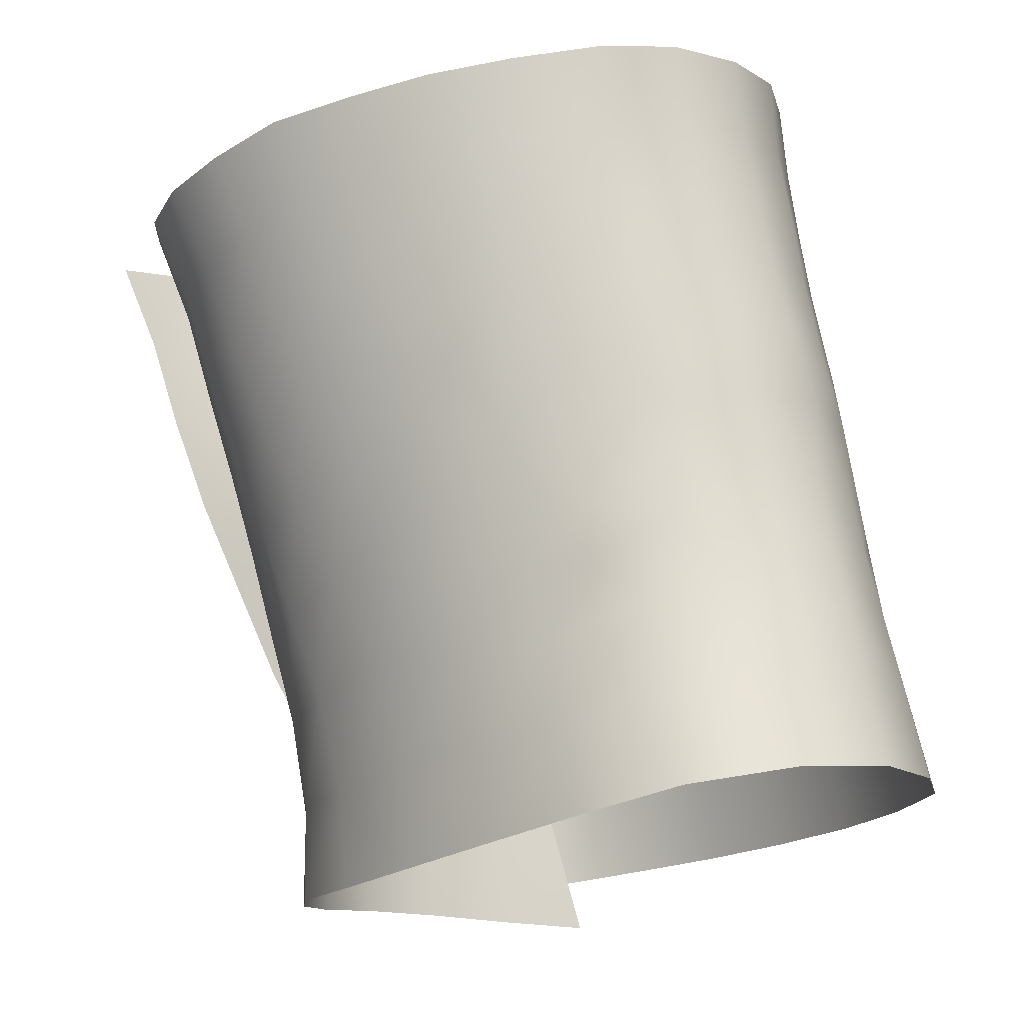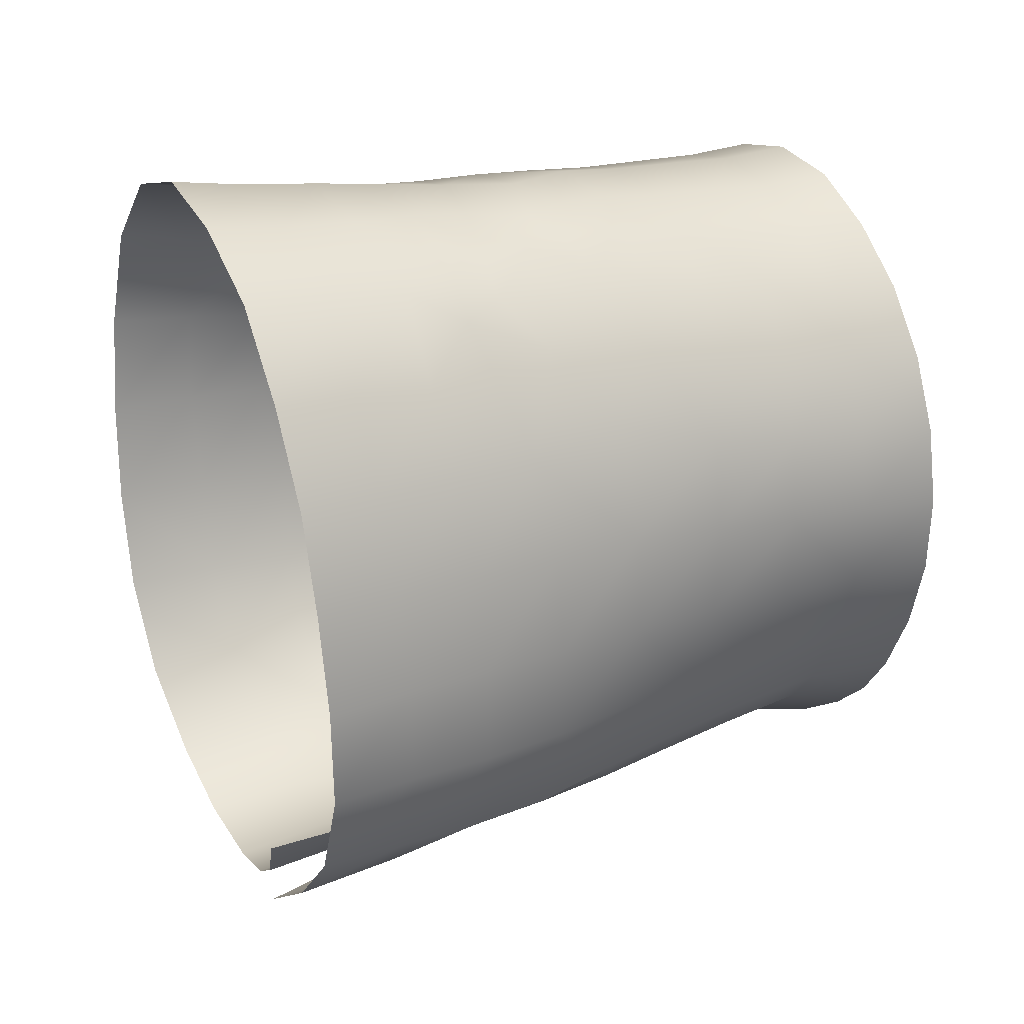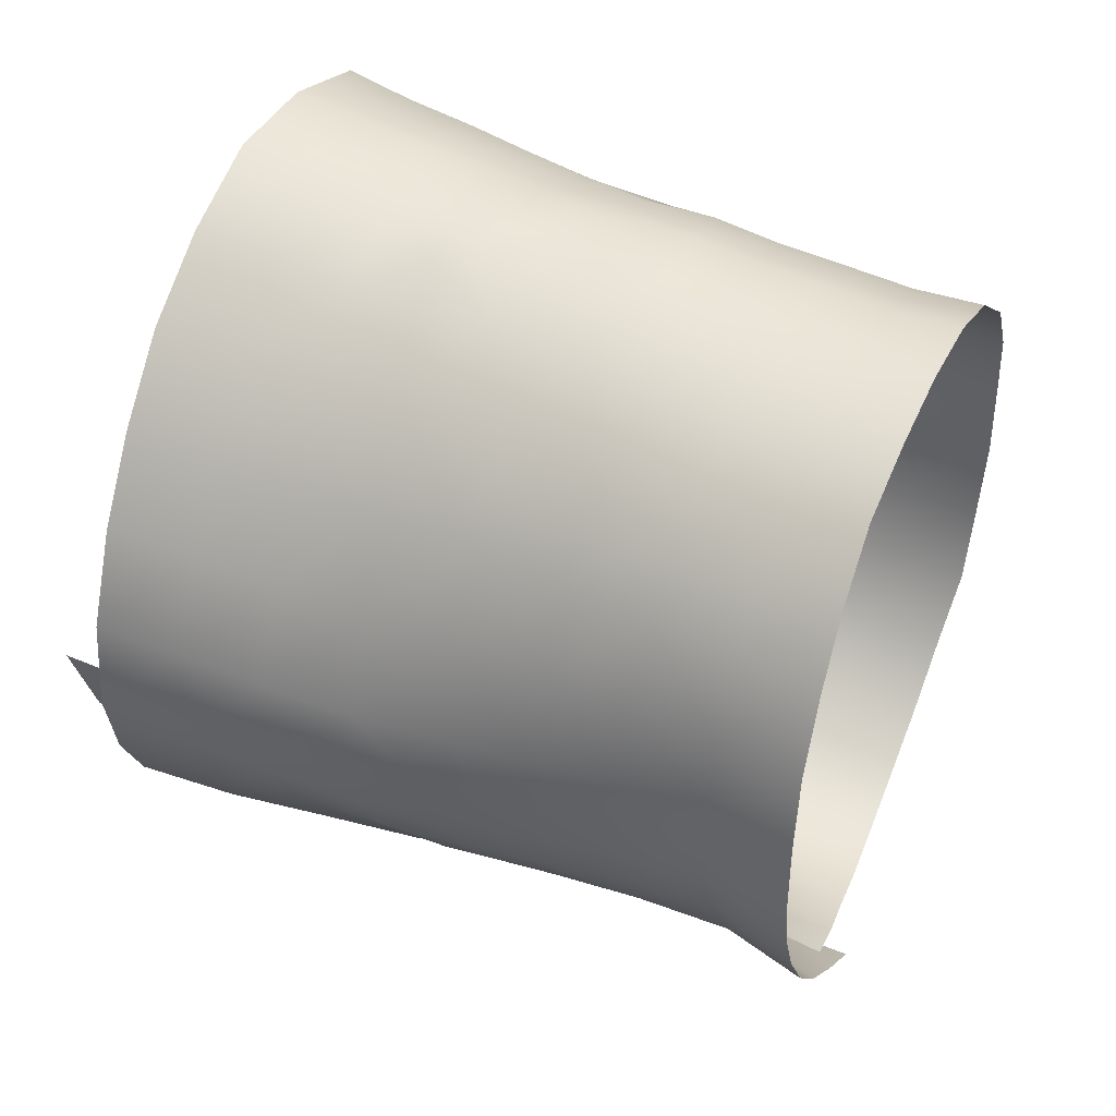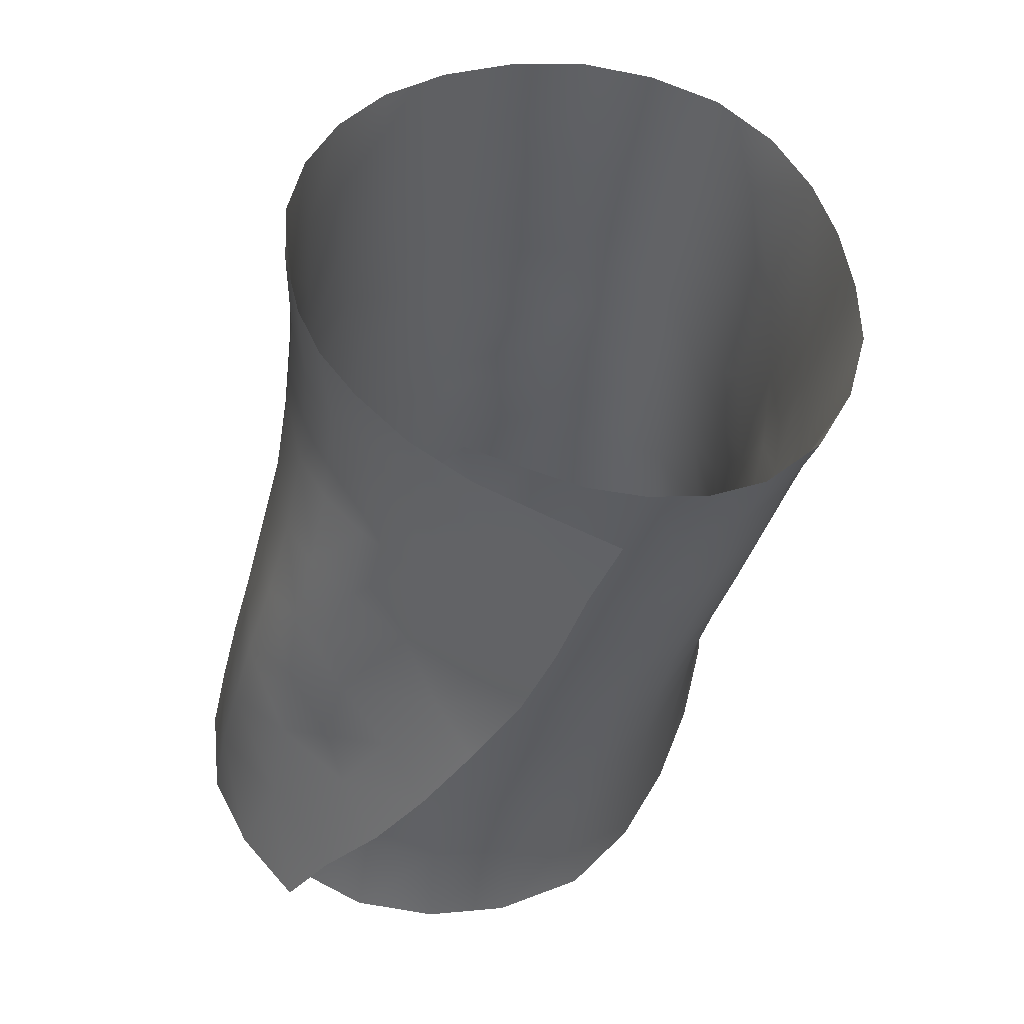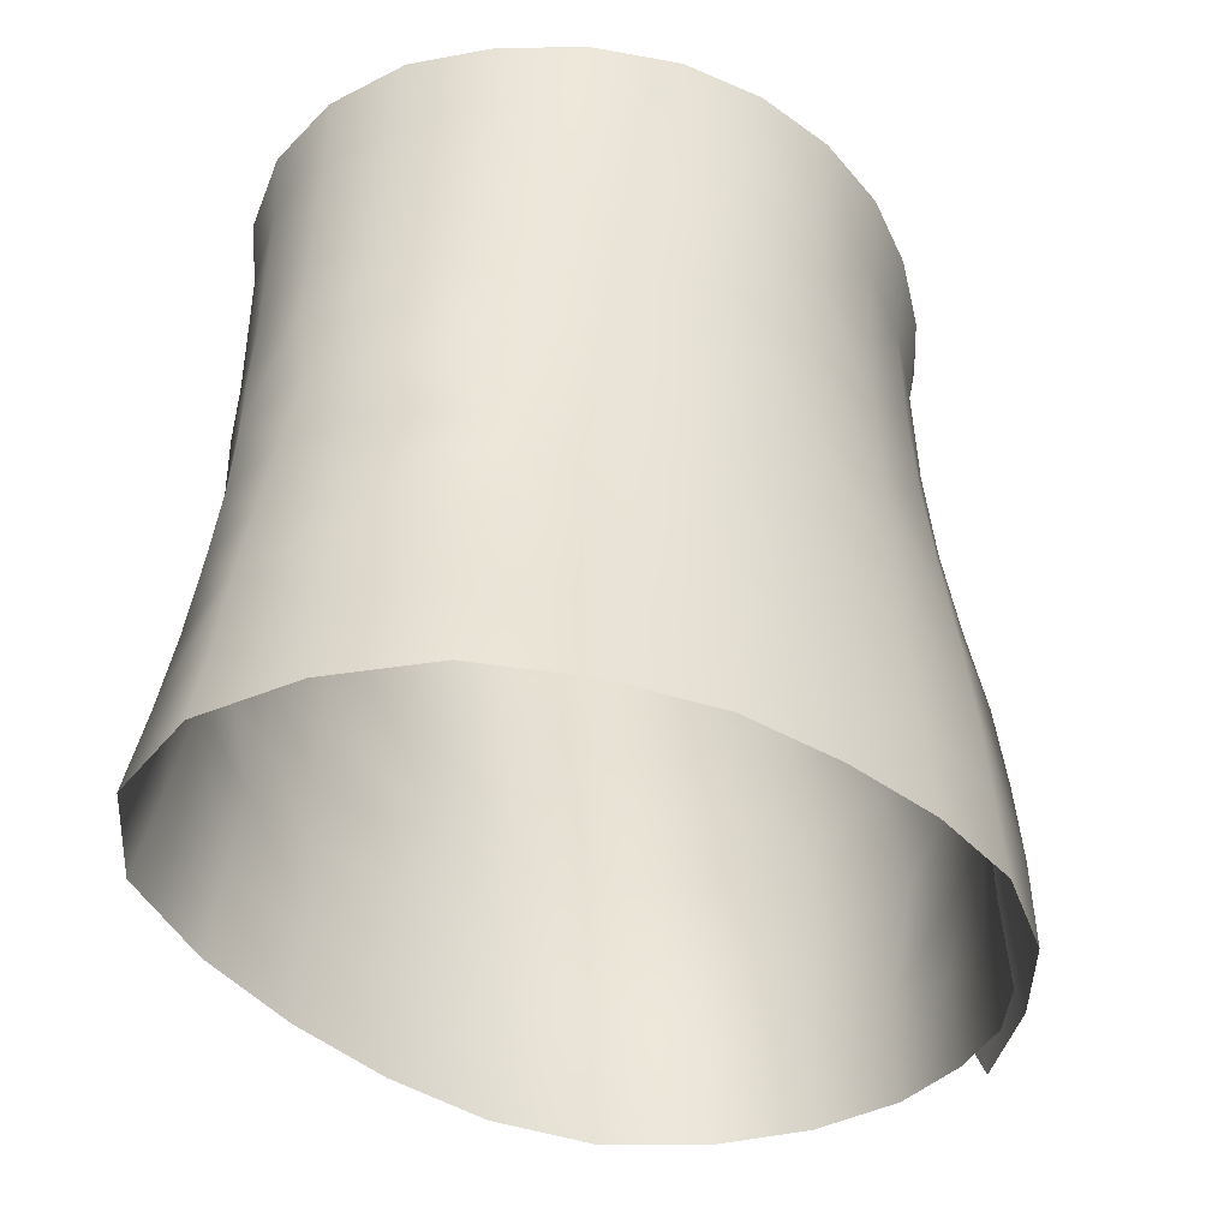
<metadata>
{"format":"obj","ext":"obj","renderer":"f3d","projection":"perspective","resolution":1024,"background":"white","views":[{"elev":-14.8,"azim":-64.1,"up":"+Y"},{"elev":39.7,"azim":66.2,"up":"+Z"},{"elev":27.4,"azim":118.1,"up":"+Z"},{"elev":-51.8,"azim":175.9,"up":"+Z"},{"elev":-33.8,"azim":25.9,"up":"+Y"}]}
</metadata>
<code>
v  0.7567 3.387 0.1141
v  0.7571 3.403 0.1131
v  0.7493 3.395 0.0932
v  0.9091 3.268 -0.06
v  0.8952 3.296 -0.0711
v  0.9161 3.313 -0.0513
v  0.9282 3.273 -0.0391
v  0.9381 3.308 -0.0198
v  0.9414 3.278 -0.0139
v  0.9409 3.312 0.0137
v  0.9453 3.282 0.0186
v  0.8273 3.262 -0.0569
v  0.7984 3.26 -0.0393
v  0.7994 3.291 -0.0403
v  0.8279 3.292 -0.0568
v  0.7775 3.261 -0.0121
v  0.7777 3.292 -0.0147
v  0.7622 3.264 0.0189
v  0.7619 3.296 0.0159
v  0.7509 3.268 0.0516
v  0.7513 3.298 0.0481
v  0.7434 3.274 0.0855
v  0.7454 3.302 0.0807
v  0.7422 3.281 0.1203
v  0.7467 3.308 0.114
v  0.7585 3.286 0.1502
v  0.7623 3.312 0.1443
v  0.7891 3.289 0.1675
v  0.7908 3.315 0.1611
v  0.8243 3.291 0.1694
v  0.8238 3.317 0.1633
v  0.8587 3.291 0.1608
v  0.8564 3.319 0.1545
v  0.8869 3.29 0.1397
v  0.8835 3.318 0.1346
v  0.9102 3.289 0.1138
v  0.9057 3.317 0.109
v  0.9265 3.287 0.0834
v  0.9219 3.316 0.0793
v  0.9387 3.285 0.0516
v  0.934 3.314 0.0471
v  0.8548 3.263 -0.0635
v  0.8555 3.295 -0.063
v  0.9325 3.293 -0.0088
v  0.9374 3.261 -0.0016
v  0.9249 3.264 -0.0263
v  0.9206 3.292 -0.0301
v  0.9061 3.265 -0.0466
v  0.9042 3.292 -0.0469
v  0.8826 3.265 -0.0612
v  0.8831 3.296 -0.0589
v  0.8561 3.509 -0.0926
v  0.8701 3.481 -0.0755
v  0.8503 3.475 -0.0851
v  0.837 3.506 -0.0969
v  0.8869 3.451 -0.0596
v  0.8669 3.44 -0.0735
v  0.9013 3.421 -0.0449
v  0.8856 3.409 -0.0596
v  0.9122 3.389 -0.034
v  0.8986 3.379 -0.0515
v  0.9242 3.357 -0.0248
v  0.91 3.347 -0.0428
v  0.9286 3.324 -0.0168
v  0.9168 3.32 -0.035
v  0.806 3.469 -0.0915
v  0.798 3.498 -0.0989
v  0.8177 3.501 -0.0998
v  0.8282 3.471 -0.0905
v  0.7839 3.467 -0.084
v  0.7775 3.496 -0.0933
v  0.9115 3.519 -0.037
v  0.9177 3.522 -0.0105
v  0.9153 3.492 -0.0073
v  0.9085 3.488 -0.0345
v  0.9194 3.525 0.0167
v  0.9176 3.496 0.0207
v  0.9149 3.527 0.0435
v  0.9136 3.499 0.0483
v  0.9048 3.529 0.0689
v  0.9027 3.502 0.0734
v  0.8892 3.53 0.0911
v  0.8866 3.504 0.0947
v  0.8677 3.531 0.1079
v  0.866 3.506 0.111
v  0.8432 3.531 0.1199
v  0.8424 3.506 0.1225
v  0.8166 3.53 0.1264
v  0.8168 3.506 0.1279
v  0.7895 3.527 0.124
v  0.7908 3.503 0.1257
v  0.7648 3.525 0.1123
v  0.7669 3.5 0.1145
v  0.7451 3.52 0.0935
v  0.7488 3.496 0.0954
v  0.7319 3.515 0.0697
v  0.7361 3.491 0.0723
v  0.7247 3.512 0.0432
v  0.7295 3.487 0.0469
v  0.7209 3.508 0.0159
v  0.7264 3.482 0.0214
v  0.7207 3.505 -0.0117
v  0.7275 3.478 -0.0043
v  0.7274 3.499 -0.0382
v  0.7336 3.473 -0.0295
v  0.7397 3.496 -0.063
v  0.7465 3.469 -0.0522
v  0.7588 3.495 -0.083
v  0.7636 3.467 -0.0715
v  0.8987 3.486 -0.0525
v  0.9031 3.516 -0.0564
v  0.8147 3.472 -0.1194
v  0.807 3.501 -0.1281
v  0.8301 3.504 -0.118
v  0.8343 3.476 -0.1096
v  0.8529 3.506 -0.1068
v  0.8522 3.479 -0.0975
v  0.8735 3.509 -0.092
v  0.8695 3.481 -0.0841
v  0.8909 3.513 -0.0736
v  0.8851 3.484 -0.0684
v  0.8771 3.323 -0.0823
v  0.8903 3.339 -0.0698
v  0.8613 3.353 -0.092
v  0.8755 3.368 -0.0799
v  0.8458 3.382 -0.0985
v  0.8591 3.397 -0.0882
v  0.8316 3.412 -0.1058
v  0.8454 3.421 -0.0966
v  0.822 3.443 -0.1131
v  0.8384 3.448 -0.1032
v  0.8153 3.44 -0.0856
v  0.7901 3.438 -0.0779
v  0.8228 3.411 -0.0789
v  0.7954 3.409 -0.0709
v  0.8262 3.382 -0.0723
v  0.798 3.38 -0.0631
v  0.8288 3.352 -0.066
v  0.7994 3.351 -0.0552
v  0.8296 3.322 -0.0602
v  0.7999 3.321 -0.0466
v  0.8587 3.326 -0.0649
v  0.8551 3.358 -0.0684
v  0.8493 3.387 -0.0741
v  0.8452 3.414 -0.0786
v  0.8405 3.441 -0.0846
v  0.9329 3.338 -0.0273
v  0.9361 3.342 0.0069
v  0.9272 3.367 -0.0327
v  0.9305 3.371 0.0014
v  0.92 3.397 -0.0346
v  0.9246 3.402 -0.0018
v  0.9139 3.427 -0.0358
v  0.9197 3.432 -0.0047
v  0.91 3.458 -0.0356
v  0.9166 3.462 -0.0064
v  0.9005 3.456 -0.0536
v  0.9042 3.427 -0.0534
v  0.9093 3.4 -0.0515
v  0.9113 3.373 -0.0518
v  0.9136 3.344 -0.0502
v  0.8538 3.451 -0.093
v  0.7679 3.438 -0.0643
v  0.8869 3.454 -0.069
v  0.9293 3.344 0.041
v  0.9258 3.374 0.0357
v  0.7766 3.323 -0.0224
v  0.8968 3.355 -0.0631
v  0.8921 3.383 -0.068
v  0.8699 3.45 -0.0822
v  0.8906 3.331 -0.0579
v  0.7717 3.41 -0.0556
v  0.7748 3.382 -0.0452
v  0.8901 3.425 -0.0673
v  0.8973 3.403 -0.063
v  0.9048 3.315 -0.0478
v  0.8812 3.366 -0.0642
v  0.8699 3.395 -0.0695
v  0.8633 3.417 -0.0752
v  0.871 3.417 -0.0791
v  0.8558 3.43 -0.0894
v  0.918 3.466 0.0234
v  0.9134 3.47 0.0527
v  0.9019 3.474 0.0794
v  0.8849 3.478 0.1002
v  0.8641 3.481 0.1157
v  0.8412 3.482 0.1264
v  0.817 3.482 0.1321
v  0.7915 3.479 0.1297
v  0.7683 3.476 0.1184
v  0.7507 3.472 0.0994
v  0.7393 3.467 0.0762
v  0.7339 3.462 0.0513
v  0.7312 3.458 0.0274
v  0.7325 3.452 0.0036
v  0.7387 3.446 -0.021
v  0.7508 3.441 -0.0441
v  0.7597 3.33 0.0097
v  0.7501 3.326 0.0434
v  0.7464 3.329 0.0743
v  0.7499 3.338 0.106
v  0.7647 3.338 0.1384
v  0.7915 3.34 0.1557
v  0.8225 3.342 0.1572
v  0.854 3.348 0.1464
v  0.7765 3.353 -0.0344
v  0.9221 3.405 0.0317
v  0.9194 3.436 0.0272
v  0.9183 3.345 0.0735
v  0.9023 3.346 0.1033
v  0.8814 3.345 0.128
v  0.7546 3.414 -0.0341
v  0.7585 3.386 -0.0223
v  0.7609 3.359 -0.0091
v  0.9158 3.376 0.069
v  0.9133 3.408 0.0658
v  0.9128 3.439 0.0586
v  0.8993 3.444 0.0873
v  0.881 3.451 0.108
v  0.8604 3.457 0.1218
v  0.8398 3.459 0.1307
v  0.817 3.459 0.1356
v  0.7928 3.456 0.1338
v  0.7702 3.453 0.1225
v  0.753 3.448 0.1039
v  0.7428 3.443 0.0812
v  0.7376 3.439 0.0571
v  0.7356 3.435 0.0353
v  0.7377 3.426 0.0146
v  0.7432 3.419 -0.0102
v  0.8998 3.375 0.0994
v  0.8806 3.369 0.1226
v  0.8642 3.366 0.1361
v  0.8415 3.368 0.1472
v  0.8191 3.364 0.1525
v  0.7928 3.363 0.1503
v  0.7689 3.363 0.1362
v  0.7542 3.365 0.1124
v  0.7524 3.349 0.0213
v  0.748 3.349 0.0421
v  0.746 3.35 0.0669
v  0.7473 3.353 0.0875
v  0.7479 3.393 0.0024
v  0.8946 3.409 0.1008
v  0.8736 3.426 0.1186
v  0.8546 3.435 0.1292
v  0.7512 3.368 0.0126
v  0.7455 3.372 0.0369
v  0.7479 3.37 0.0893
v  0.8365 3.439 0.1358
v  0.8169 3.438 0.14
v  0.7945 3.434 0.1393
v  0.7444 3.372 0.0638
v  0.7715 3.429 0.1276
v  0.7546 3.425 0.1089
v  0.7458 3.419 0.0864
v  0.7404 3.417 0.0618
v  0.7386 3.417 0.0426
v  0.7418 3.401 0.0313
v  0.8741 3.392 0.1244
v  0.8567 3.38 0.1379
v  0.7721 3.385 0.1343
v  0.796 3.386 0.1462
v  0.8195 3.384 0.1485
v  0.8358 3.382 0.1464
v  0.8601 3.407 0.1315
v  0.7424 3.396 0.0625
v  0.8441 3.418 0.1375
v  0.8338 3.425 0.1395
v  0.8197 3.419 0.1435
v  0.8016 3.41 0.1438
v  0.7736 3.407 0.1325
v  0.8451 3.394 0.1412
v  0.8263 3.405 0.1451
o Cut
g Cut
f 1 2 3
f 4 5 6 7
f 8 9 7 6
f 9 8 10 11
f 12 13 14 15
f 13 16 17 14
f 17 16 18 19
f 18 20 21 19
f 20 22 23 21
f 22 24 25 23
f 25 24 26 27
f 27 26 28 29
f 29 28 30 31
f 31 30 32 33
f 34 35 33 32
f 36 37 35 34
f 38 39 37 36
f 40 41 39 38
f 11 10 41 40
f 42 12 15 43
f 44 45 46 47
f 47 46 48 49
f 49 48 50 51
f 50 42 43 51
f 52 53 54 55
f 53 56 57 54
f 56 58 59 57
f 59 58 60 61
f 61 60 62 63
f 64 65 63 62
f 64 44 47 65
f 66 67 68 69
f 69 68 55 54
f 67 66 70 71
f 72 73 74 75
f 74 73 76 77
f 77 76 78 79
f 79 78 80 81
f 81 80 82 83
f 83 82 84 85
f 85 84 86 87
f 87 86 88 89
f 89 88 90 91
f 90 92 93 91
f 93 92 94 95
f 95 94 96 97
f 96 98 99 97
f 98 100 101 99
f 100 102 103 101
f 102 104 105 103
f 104 106 107 105
f 106 108 109 107
f 108 71 70 109
f 75 110 111 72
f 112 113 114 115
f 115 114 116 117
f 117 116 118 119
f 118 120 121 119
f 120 111 110 121
f 5 122 123 6
f 123 122 124 125
f 125 124 126 127
f 127 126 128 129
f 130 131 129 128
f 130 112 115 131
f 66 132 133 70
f 132 134 135 133
f 136 137 135 134
f 138 139 137 136
f 140 141 139 138
f 15 14 141 140
f 43 15 140 142
f 142 140 138 143
f 143 138 136 144
f 144 136 134 145
f 134 132 146 145
f 132 66 69 146
f 8 147 148 10
f 147 149 150 148
f 150 149 151 152
f 152 151 153 154
f 154 153 155 156
f 156 155 75 74
f 155 157 110 75
f 155 153 158 157
f 153 151 159 158
f 151 149 160 159
f 149 147 161 160
f 147 8 6 161
f 131 115 117 162
f 70 133 163 109
f 157 164 121 110
f 10 148 165 41
f 148 150 166 165
f 14 17 167 141
f 161 6 123 168
f 168 123 125 169
f 162 117 119 170
f 119 121 164 170
f 51 43 142 171
f 133 135 172 163
f 172 135 137 173
f 158 174 164 157
f 158 159 175 174
f 159 160 169 175
f 160 161 168 169
f 49 176 65 47
f 176 49 51 171
f 143 177 171 142
f 177 143 144 178
f 145 179 178 144
f 145 146 57 179
f 179 57 59 178
f 178 59 61 177
f 169 125 127 180
f 177 61 63 171
f 63 65 176 171
f 129 181 180 127
f 181 129 131 162
f 74 77 182 156
f 77 79 183 182
f 183 79 81 184
f 184 81 83 185
f 185 83 85 186
f 186 85 87 187
f 187 87 89 188
f 188 89 91 189
f 189 91 93 190
f 190 93 95 191
f 95 97 192 191
f 97 99 193 192
f 99 101 194 193
f 101 103 195 194
f 103 105 196 195
f 105 107 197 196
f 107 109 163 197
f 17 19 198 167
f 19 21 199 198
f 21 23 200 199
f 23 25 201 200
f 25 27 202 201
f 27 29 203 202
f 203 29 31 204
f 204 31 33 205
f 146 69 54 57
f 173 137 139 206
f 206 139 141 167
f 150 152 207 166
f 154 208 207 152
f 156 182 208 154
f 209 39 41 165
f 210 37 39 209
f 211 35 37 210
f 35 211 205 33
f 170 164 174 180
f 175 169 180 174
f 181 162 170 180
f 197 163 172 212
f 212 172 173 213
f 213 173 206 214
f 214 206 167 198
f 165 166 215 209
f 166 207 216 215
f 207 208 217 216
f 208 182 183 217
f 217 183 184 218
f 218 184 185 219
f 219 185 186 220
f 220 186 187 221
f 221 187 188 222
f 222 188 189 223
f 189 190 224 223
f 190 191 225 224
f 191 192 226 225
f 192 193 227 226
f 193 194 228 227
f 194 195 229 228
f 195 196 230 229
f 196 197 212 230
f 231 210 209 215
f 232 211 210 231
f 233 205 211 232
f 204 205 234 235
f 236 203 204 235
f 237 202 203 236
f 238 201 202 237
f 239 198 199 240
f 199 200 241 240
f 200 201 242 241
f 230 212 213 243
f 231 215 216 244
f 216 217 218 244
f 218 219 245 244
f 245 219 220 246
f 214 247 243 213
f 214 198 239 247
f 239 240 248 247
f 242 201 238 249
f 246 220 221 250
f 250 221 222 251
f 251 222 223 252
f 240 241 253 248
f 241 242 249 253
f 223 224 254 252
f 224 225 255 254
f 225 226 256 255
f 226 227 257 256
f 227 228 258 257
f 258 228 229 259
f 229 230 243 259
f 260 232 231 244
f 233 232 260 261
f 233 261 234 205
f 1 238 237 262
f 262 237 236 263
f 263 236 235 264
f 235 234 265 264
f 247 248 259 243
f 260 244 245 266
f 248 253 267 259
f 267 253 249 3
f 249 238 1 3
f 266 245 246 268
f 268 246 250 269
f 269 250 251 270
f 270 251 252 271
f 252 254 272 271
f 254 255 2 272
f 2 255 256 3
f 256 257 267 3
f 267 257 258 259
f 261 260 266 273
f 265 234 261 273
f 2 1 262 272
f 272 262 263 271
f 271 274 270
f 271 263 264 274
f 274 264 265 273
f 273 266 268 274
f 274 268 269 270

</code>
